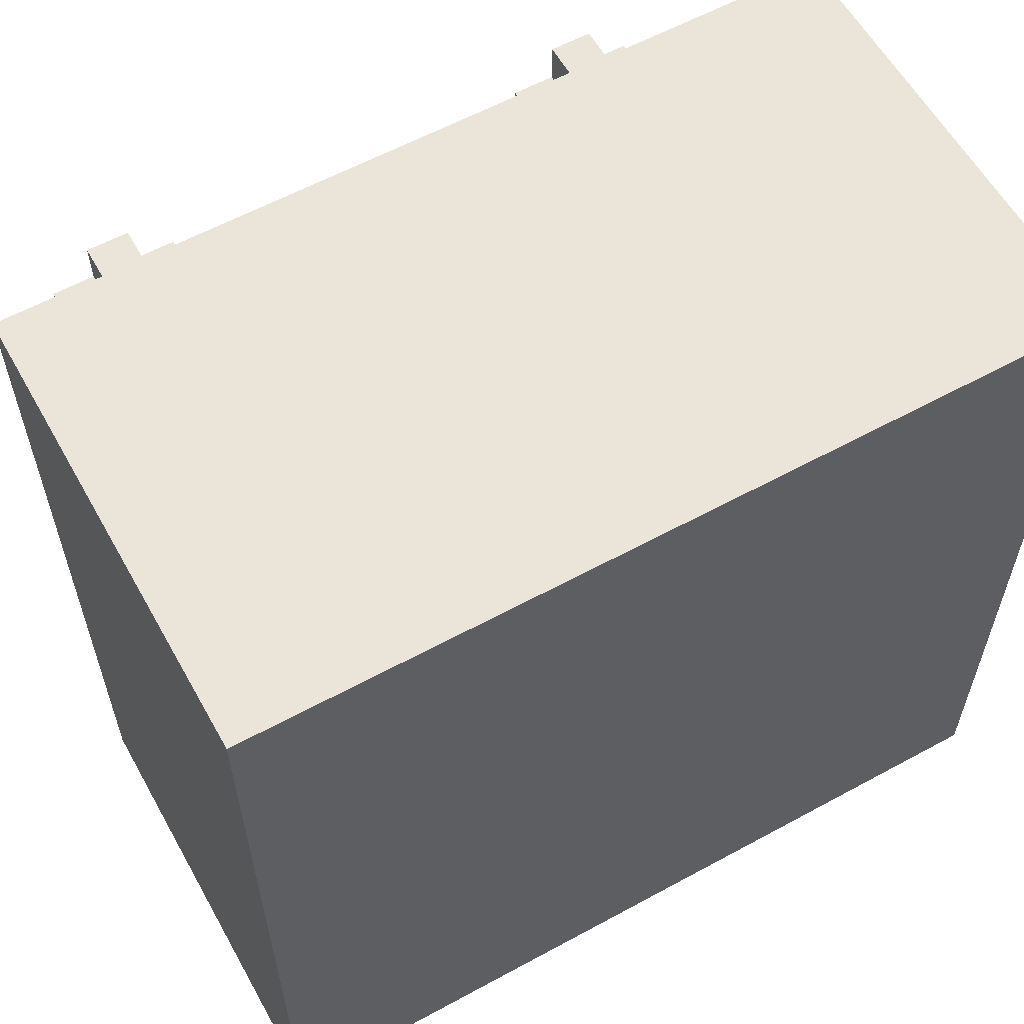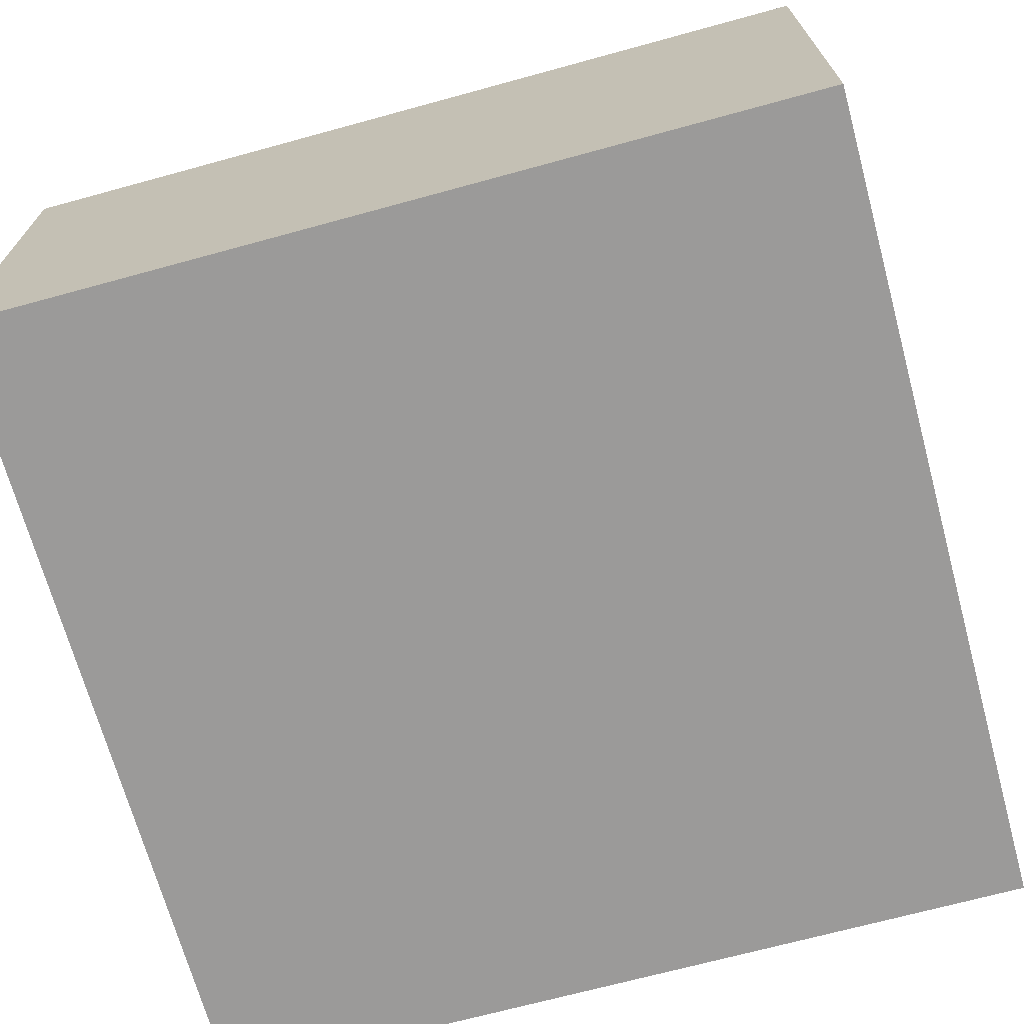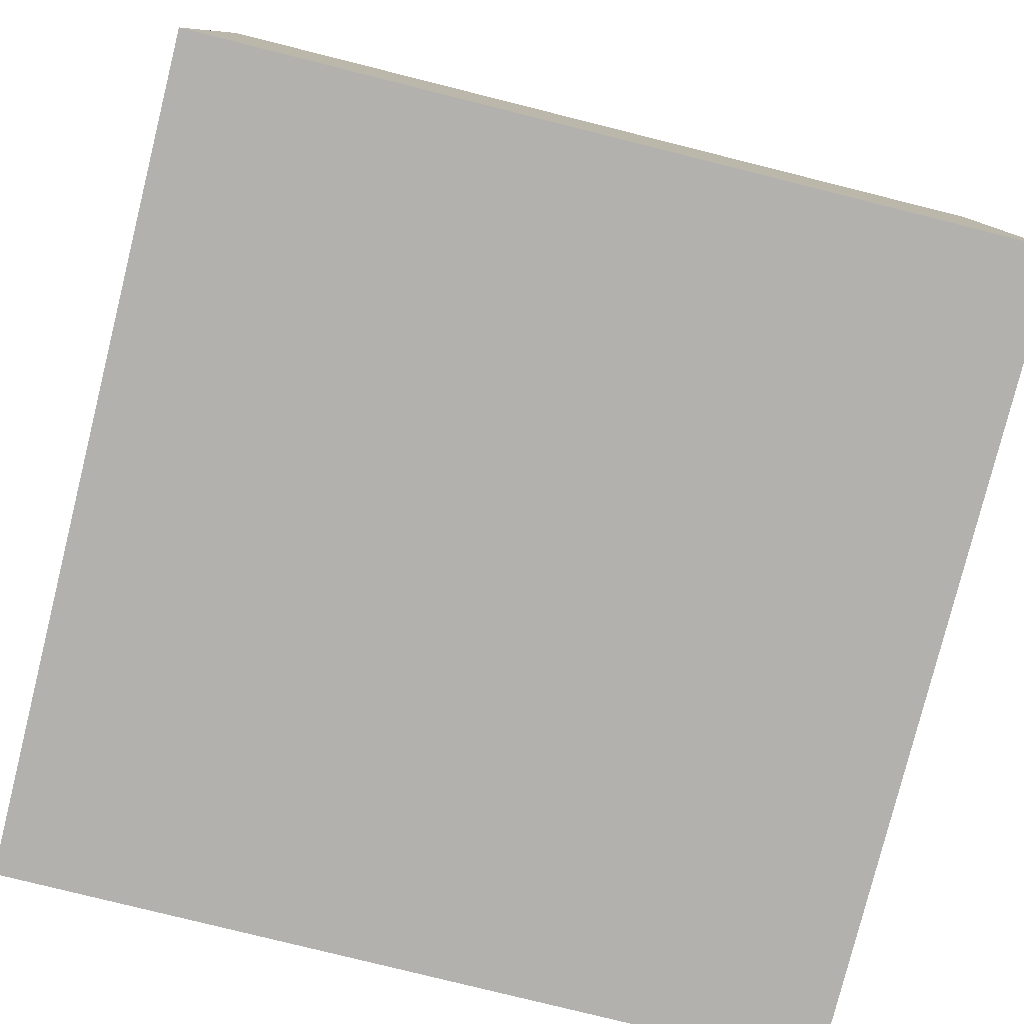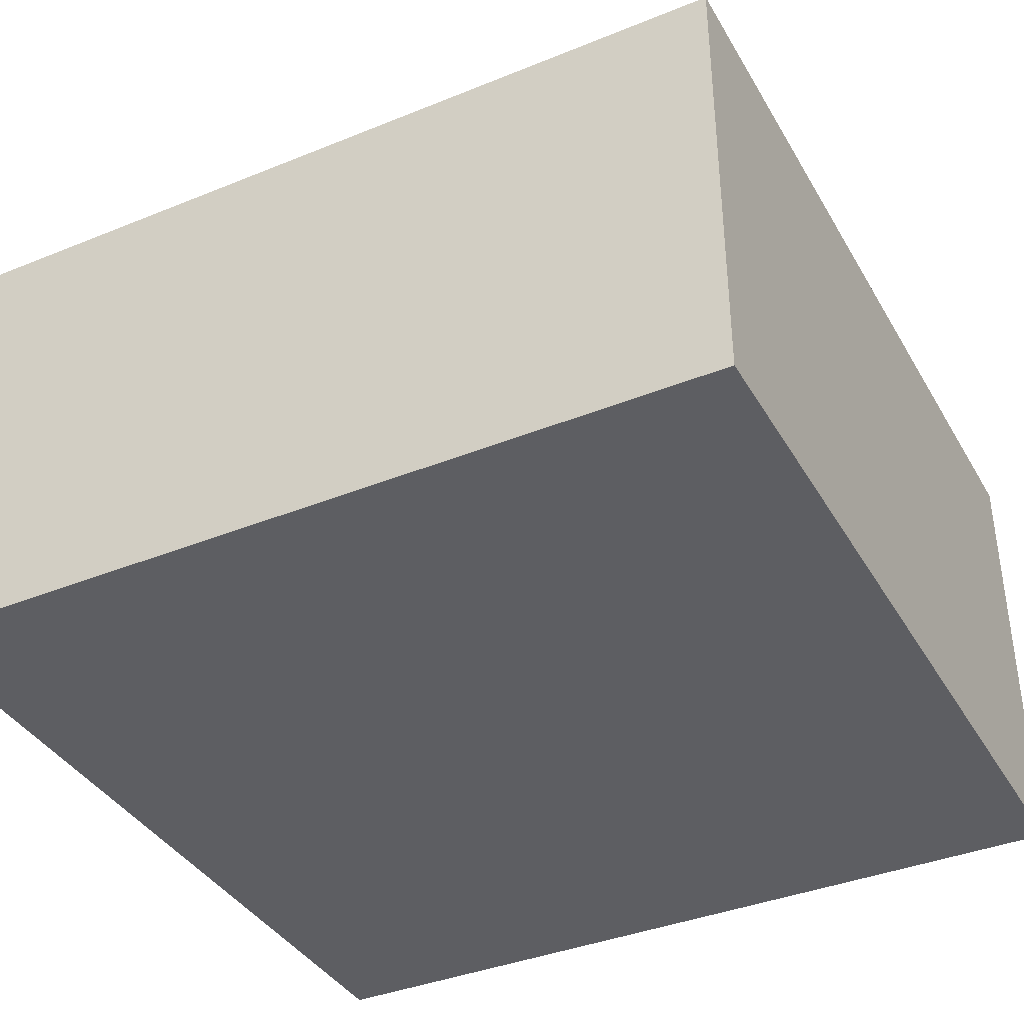
<metadata>
{"format":"obj","ext":"obj","renderer":"f3d","projection":"perspective","resolution":1024,"background":"white","views":[{"elev":59.6,"azim":-29.2,"up":"+Z"},{"elev":-69.5,"azim":15.3,"up":"+Y"},{"elev":-79.2,"azim":166.0,"up":"+Y"},{"elev":-38.3,"azim":117.2,"up":"+Y"}]}
</metadata>
<code>
g White_Flower_Grass
v -47 0 27
v -47 0 7
v -47 3 27
v -47 3 7
v -47 6 27
v -47 6 7
v -47 10 27
v -47 10 7
v -47 11 27
v -47 11 7
v -45 13 23
v -45 13 22
v -45 14 23
v -45 14 22
v -44 11 23
v -44 11 22
v -44 13 24
v -44 13 23
v -44 13 22
v -44 13 21
v -44 13 13
v -44 13 12
v -44 14 24
v -44 14 23
v -44 14 22
v -44 14 21
v -44 14 13
v -44 14 12
v -43 11 13
v -43 11 12
v -43 13 14
v -43 13 13
v -43 13 12
v -43 13 11
v -43 14 14
v -43 14 13
v -43 14 12
v -43 14 11
v -40 13 21
v -40 13 20
v -40 14 21
v -40 14 20
v -39 11 21
v -39 11 20
v -39 13 22
v -39 13 21
v -39 13 20
v -39 13 19
v -39 13 10
v -39 13 9
v -39 14 22
v -39 14 21
v -39 14 20
v -39 14 19
v -39 14 10
v -39 14 9
v -38 11 10
v -38 11 9
v -38 13 15
v -38 13 14
v -38 13 11
v -38 13 10
v -38 13 9
v -38 13 8
v -38 14 15
v -38 14 14
v -38 14 11
v -38 14 10
v -38 14 9
v -38 14 8
v -37 11 15
v -37 11 14
v -37 13 16
v -37 13 15
v -37 13 14
v -37 13 13
v -37 14 16
v -37 14 15
v -37 14 14
v -37 14 13
v -33 13 23
v -33 13 22
v -33 13 12
v -33 13 11
v -33 14 23
v -33 14 22
v -33 14 12
v -33 14 11
v -32 11 23
v -32 11 22
v -32 11 12
v -32 11 11
v -32 13 24
v -32 13 23
v -32 13 22
v -32 13 21
v -32 13 13
v -32 13 12
v -32 13 11
v -32 13 10
v -32 14 24
v -32 14 23
v -32 14 22
v -32 14 21
v -32 14 13
v -32 14 12
v -32 14 11
v -32 14 10
v -43 11 23
v -43 11 22
v -43 13 24
v -43 13 23
v -43 13 22
v -43 13 21
v -43 14 24
v -43 14 23
v -43 14 22
v -43 14 21
v -42 11 13
v -42 11 12
v -42 13 23
v -42 13 22
v -42 13 14
v -42 13 13
v -42 13 12
v -42 13 11
v -42 14 23
v -42 14 22
v -42 14 14
v -42 14 13
v -42 14 12
v -42 14 11
v -41 13 13
v -41 13 12
v -41 14 13
v -41 14 12
v -38 11 21
v -38 11 20
v -38 13 22
v -38 13 21
v -38 13 20
v -38 13 19
v -38 14 22
v -38 14 21
v -38 14 20
v -38 14 19
v -37 11 10
v -37 11 9
v -37 13 21
v -37 13 20
v -37 13 11
v -37 13 10
v -37 13 9
v -37 13 8
v -37 14 21
v -37 14 20
v -37 14 11
v -37 14 10
v -37 14 9
v -37 14 8
v -36 11 15
v -36 11 14
v -36 13 16
v -36 13 15
v -36 13 14
v -36 13 13
v -36 13 10
v -36 13 9
v -36 14 16
v -36 14 15
v -36 14 14
v -36 14 13
v -36 14 10
v -36 14 9
v -35 13 15
v -35 13 14
v -35 14 15
v -35 14 14
v -31 11 23
v -31 11 22
v -31 11 12
v -31 11 11
v -31 13 24
v -31 13 23
v -31 13 22
v -31 13 21
v -31 13 13
v -31 13 12
v -31 13 11
v -31 13 10
v -31 14 24
v -31 14 23
v -31 14 22
v -31 14 21
v -31 14 13
v -31 14 12
v -31 14 11
v -31 14 10
v -30 13 23
v -30 13 22
v -30 13 12
v -30 13 11
v -30 14 23
v -30 14 22
v -30 14 12
v -30 14 11
v -27 0 27
v -27 0 7
v -27 3 27
v -27 3 7
v -27 6 27
v -27 6 7
v -27 10 27
v -27 10 7
v -27 11 27
v -27 11 7
v -47 0 27
v -47 3 27
v -47 6 27
v -47 10 27
v -47 11 27
v -27 0 27
v -27 3 27
v -27 6 27
v -27 10 27
v -27 11 27
v -44 13 24
v -44 14 24
v -43 13 24
v -43 14 24
v -32 13 24
v -32 14 24
v -31 13 24
v -31 14 24
v -45 13 23
v -45 14 23
v -44 11 23
v -44 13 23
v -44 14 23
v -43 11 23
v -43 13 23
v -43 14 23
v -42 13 23
v -42 14 23
v -33 13 23
v -33 14 23
v -32 11 23
v -32 13 23
v -32 14 23
v -31 11 23
v -31 13 23
v -31 14 23
v -30 13 23
v -30 14 23
v -39 13 22
v -39 14 22
v -38 13 22
v -38 14 22
v -40 13 21
v -40 14 21
v -39 11 21
v -39 13 21
v -39 14 21
v -38 11 21
v -38 13 21
v -38 14 21
v -37 13 21
v -37 14 21
v -37 13 16
v -37 14 16
v -36 13 16
v -36 14 16
v -38 13 15
v -38 14 15
v -37 11 15
v -37 13 15
v -37 14 15
v -36 11 15
v -36 13 15
v -36 14 15
v -35 13 15
v -35 14 15
v -43 13 14
v -43 14 14
v -42 13 14
v -42 14 14
v -44 13 13
v -44 14 13
v -43 11 13
v -43 13 13
v -43 14 13
v -42 11 13
v -42 13 13
v -42 14 13
v -41 13 13
v -41 14 13
v -32 13 13
v -32 14 13
v -31 13 13
v -31 14 13
v -33 13 12
v -33 14 12
v -32 11 12
v -32 13 12
v -32 14 12
v -31 11 12
v -31 13 12
v -31 14 12
v -30 13 12
v -30 14 12
v -38 13 11
v -38 14 11
v -37 13 11
v -37 14 11
v -39 13 10
v -39 14 10
v -38 11 10
v -38 13 10
v -38 14 10
v -37 11 10
v -37 13 10
v -37 14 10
v -36 13 10
v -36 14 10
v -45 13 22
v -45 14 22
v -44 11 22
v -44 13 22
v -44 14 22
v -43 11 22
v -43 13 22
v -43 14 22
v -42 13 22
v -42 14 22
v -33 13 22
v -33 14 22
v -32 11 22
v -32 13 22
v -32 14 22
v -31 11 22
v -31 13 22
v -31 14 22
v -30 13 22
v -30 14 22
v -44 13 21
v -44 14 21
v -43 13 21
v -43 14 21
v -32 13 21
v -32 14 21
v -31 13 21
v -31 14 21
v -40 13 20
v -40 14 20
v -39 11 20
v -39 13 20
v -39 14 20
v -38 11 20
v -38 13 20
v -38 14 20
v -37 13 20
v -37 14 20
v -39 13 19
v -39 14 19
v -38 13 19
v -38 14 19
v -38 13 14
v -38 14 14
v -37 11 14
v -37 13 14
v -37 14 14
v -36 11 14
v -36 13 14
v -36 14 14
v -35 13 14
v -35 14 14
v -37 13 13
v -37 14 13
v -36 13 13
v -36 14 13
v -44 13 12
v -44 14 12
v -43 11 12
v -43 13 12
v -43 14 12
v -42 11 12
v -42 13 12
v -42 14 12
v -41 13 12
v -41 14 12
v -43 13 11
v -43 14 11
v -42 13 11
v -42 14 11
v -33 13 11
v -33 14 11
v -32 11 11
v -32 13 11
v -32 14 11
v -31 11 11
v -31 13 11
v -31 14 11
v -30 13 11
v -30 14 11
v -32 13 10
v -32 14 10
v -31 13 10
v -31 14 10
v -39 13 9
v -39 14 9
v -38 11 9
v -38 13 9
v -38 14 9
v -37 11 9
v -37 13 9
v -37 14 9
v -36 13 9
v -36 14 9
v -38 13 8
v -38 14 8
v -37 13 8
v -37 14 8
v -47 0 7
v -47 3 7
v -47 6 7
v -47 10 7
v -47 11 7
v -27 0 7
v -27 3 7
v -27 6 7
v -27 10 7
v -27 11 7
v -47 0 27
v -27 0 27
v -47 0 7
v -27 0 7
v -44 13 24
v -43 13 24
v -32 13 24
v -31 13 24
v -45 13 23
v -44 13 23
v -43 13 23
v -42 13 23
v -33 13 23
v -32 13 23
v -31 13 23
v -30 13 23
v -45 13 22
v -44 13 22
v -43 13 22
v -42 13 22
v -39 13 22
v -38 13 22
v -33 13 22
v -32 13 22
v -31 13 22
v -30 13 22
v -44 13 21
v -43 13 21
v -40 13 21
v -39 13 21
v -38 13 21
v -37 13 21
v -32 13 21
v -31 13 21
v -40 13 20
v -39 13 20
v -38 13 20
v -37 13 20
v -39 13 19
v -38 13 19
v -37 13 16
v -36 13 16
v -38 13 15
v -37 13 15
v -36 13 15
v -35 13 15
v -43 13 14
v -42 13 14
v -38 13 14
v -37 13 14
v -36 13 14
v -35 13 14
v -44 13 13
v -43 13 13
v -42 13 13
v -41 13 13
v -37 13 13
v -36 13 13
v -32 13 13
v -31 13 13
v -44 13 12
v -43 13 12
v -42 13 12
v -41 13 12
v -33 13 12
v -32 13 12
v -31 13 12
v -30 13 12
v -43 13 11
v -42 13 11
v -38 13 11
v -37 13 11
v -33 13 11
v -32 13 11
v -31 13 11
v -30 13 11
v -39 13 10
v -38 13 10
v -37 13 10
v -36 13 10
v -32 13 10
v -31 13 10
v -39 13 9
v -38 13 9
v -37 13 9
v -36 13 9
v -38 13 8
v -37 13 8
v -47 11 27
v -27 11 27
v -46 11 25
v -45 11 25
v -39 11 25
v -38 11 25
v -46 11 24
v -45 11 24
v -39 11 24
v -38 11 24
v -44 11 23
v -43 11 23
v -32 11 23
v -31 11 23
v -44 11 22
v -43 11 22
v -32 11 22
v -31 11 22
v -39 11 21
v -38 11 21
v -39 11 20
v -38 11 20
v -45 11 19
v -44 11 19
v -31 11 19
v -30 11 19
v -45 11 18
v -44 11 18
v -31 11 18
v -30 11 18
v -37 11 17
v -36 11 17
v -37 11 16
v -36 11 16
v -37 11 15
v -36 11 15
v -37 11 14
v -36 11 14
v -43 11 13
v -42 11 13
v -43 11 12
v -42 11 12
v -32 11 12
v -31 11 12
v -43 11 11
v -42 11 11
v -32 11 11
v -31 11 11
v -43 11 10
v -42 11 10
v -38 11 10
v -37 11 10
v -30 11 10
v -29 11 10
v -38 11 9
v -37 11 9
v -30 11 9
v -29 11 9
v -47 11 7
v -27 11 7
v -44 14 24
v -43 14 24
v -32 14 24
v -31 14 24
v -45 14 23
v -44 14 23
v -43 14 23
v -42 14 23
v -33 14 23
v -32 14 23
v -31 14 23
v -30 14 23
v -45 14 22
v -44 14 22
v -43 14 22
v -42 14 22
v -39 14 22
v -38 14 22
v -33 14 22
v -32 14 22
v -31 14 22
v -30 14 22
v -44 14 21
v -43 14 21
v -40 14 21
v -39 14 21
v -38 14 21
v -37 14 21
v -32 14 21
v -31 14 21
v -40 14 20
v -39 14 20
v -38 14 20
v -37 14 20
v -39 14 19
v -38 14 19
v -37 14 16
v -36 14 16
v -38 14 15
v -37 14 15
v -36 14 15
v -35 14 15
v -43 14 14
v -42 14 14
v -38 14 14
v -37 14 14
v -36 14 14
v -35 14 14
v -44 14 13
v -43 14 13
v -42 14 13
v -41 14 13
v -37 14 13
v -36 14 13
v -32 14 13
v -31 14 13
v -44 14 12
v -43 14 12
v -42 14 12
v -41 14 12
v -33 14 12
v -32 14 12
v -31 14 12
v -30 14 12
v -43 14 11
v -42 14 11
v -38 14 11
v -37 14 11
v -33 14 11
v -32 14 11
v -31 14 11
v -30 14 11
v -39 14 10
v -38 14 10
v -37 14 10
v -36 14 10
v -32 14 10
v -31 14 10
v -39 14 9
v -38 14 9
v -37 14 9
v -36 14 9
v -38 14 8
v -37 14 8
f 3 2 1
f 4 2 3
f 5 4 3
f 6 4 5
f 7 6 5
f 8 6 7
f 9 8 7
f 10 8 9
f 13 12 11
f 14 12 13
f 18 16 15
f 19 16 18
f 23 18 17
f 24 18 23
f 25 20 19
f 26 20 25
f 27 22 21
f 28 22 27
f 32 30 29
f 33 30 32
f 35 32 31
f 36 32 35
f 37 34 33
f 38 34 37
f 41 40 39
f 42 40 41
f 46 44 43
f 47 44 46
f 51 46 45
f 52 46 51
f 53 48 47
f 54 48 53
f 55 50 49
f 56 50 55
f 62 58 57
f 63 58 62
f 65 60 59
f 66 60 65
f 67 62 61
f 68 62 67
f 69 64 63
f 70 64 69
f 74 72 71
f 75 72 74
f 77 74 73
f 78 74 77
f 79 76 75
f 80 76 79
f 85 82 81
f 86 82 85
f 87 84 83
f 88 84 87
f 94 90 89
f 95 90 94
f 98 92 91
f 99 92 98
f 101 94 93
f 102 94 101
f 103 96 95
f 104 96 103
f 105 98 97
f 106 98 105
f 107 100 99
f 108 100 107
f 109 110 112
f 112 110 113
f 111 112 115
f 115 112 116
f 113 114 117
f 117 114 118
f 119 120 124
f 124 120 125
f 121 122 127
f 127 122 128
f 123 124 129
f 129 124 130
f 125 126 131
f 131 126 132
f 133 134 135
f 135 134 136
f 137 138 140
f 140 138 141
f 139 140 143
f 143 140 144
f 141 142 145
f 145 142 146
f 147 148 152
f 152 148 153
f 149 150 155
f 155 150 156
f 151 152 157
f 157 152 158
f 153 154 159
f 159 154 160
f 161 162 164
f 164 162 165
f 163 164 169
f 169 164 170
f 165 166 171
f 171 166 172
f 167 168 173
f 173 168 174
f 175 176 177
f 177 176 178
f 179 180 184
f 184 180 185
f 181 182 188
f 188 182 189
f 183 184 191
f 191 184 192
f 185 186 193
f 193 186 194
f 187 188 195
f 195 188 196
f 189 190 197
f 197 190 198
f 199 200 203
f 203 200 204
f 201 202 205
f 205 202 206
f 207 208 209
f 209 208 210
f 209 210 211
f 211 210 212
f 211 212 213
f 213 212 214
f 213 214 215
f 215 214 216
f 222 218 217
f 223 219 218
f 223 218 222
f 224 220 219
f 224 219 223
f 225 221 220
f 225 220 224
f 226 221 225
f 229 228 227
f 230 228 229
f 233 232 231
f 234 232 233
f 238 236 235
f 239 236 238
f 240 238 237
f 241 238 240
f 243 242 241
f 244 242 243
f 248 246 245
f 249 246 248
f 250 248 247
f 251 248 250
f 253 252 251
f 254 252 253
f 257 256 255
f 258 256 257
f 262 260 259
f 263 260 262
f 264 262 261
f 265 262 264
f 267 266 265
f 268 266 267
f 271 270 269
f 272 270 271
f 276 274 273
f 277 274 276
f 278 276 275
f 279 276 278
f 281 280 279
f 282 280 281
f 285 284 283
f 286 284 285
f 290 288 287
f 291 288 290
f 292 290 289
f 293 290 292
f 295 294 293
f 296 294 295
f 299 298 297
f 300 298 299
f 304 302 301
f 305 302 304
f 306 304 303
f 307 304 306
f 309 308 307
f 310 308 309
f 313 312 311
f 314 312 313
f 318 316 315
f 319 316 318
f 320 318 317
f 321 318 320
f 323 322 321
f 324 322 323
f 325 326 328
f 328 326 329
f 327 328 330
f 330 328 331
f 331 332 333
f 333 332 334
f 335 336 338
f 338 336 339
f 337 338 340
f 340 338 341
f 341 342 343
f 343 342 344
f 345 346 347
f 347 346 348
f 349 350 351
f 351 350 352
f 353 354 356
f 356 354 357
f 355 356 358
f 358 356 359
f 359 360 361
f 361 360 362
f 363 364 365
f 365 364 366
f 367 368 370
f 370 368 371
f 369 370 372
f 372 370 373
f 373 374 375
f 375 374 376
f 377 378 379
f 379 378 380
f 381 382 384
f 384 382 385
f 383 384 386
f 386 384 387
f 387 388 389
f 389 388 390
f 391 392 393
f 393 392 394
f 395 396 398
f 398 396 399
f 397 398 400
f 400 398 401
f 401 402 403
f 403 402 404
f 405 406 407
f 407 406 408
f 409 410 412
f 412 410 413
f 411 412 414
f 414 412 415
f 415 416 417
f 417 416 418
f 419 420 421
f 421 420 422
f 423 424 428
f 424 425 429
f 428 424 429
f 425 426 430
f 429 425 430
f 426 427 431
f 430 426 431
f 431 427 432
f 435 434 433
f 436 434 435
f 442 438 437
f 443 438 442
f 446 440 439
f 447 440 446
f 449 442 441
f 450 442 449
f 451 444 443
f 452 444 451
f 455 446 445
f 456 446 455
f 457 448 447
f 458 448 457
f 459 451 450
f 460 451 459
f 462 454 453
f 463 454 462
f 465 457 456
f 466 457 465
f 467 462 461
f 468 462 467
f 469 464 463
f 470 464 469
f 471 469 468
f 472 469 471
f 476 474 473
f 477 474 476
f 481 476 475
f 482 476 481
f 483 478 477
f 484 478 483
f 486 480 479
f 487 480 486
f 489 483 482
f 490 483 489
f 493 486 485
f 494 486 493
f 495 488 487
f 496 488 495
f 498 492 491
f 499 492 498
f 501 495 494
f 502 495 501
f 505 498 497
f 506 498 505
f 507 500 499
f 508 500 507
f 510 504 503
f 511 504 510
f 513 507 506
f 514 507 513
f 515 510 509
f 516 510 515
f 517 512 511
f 518 512 517
f 519 517 516
f 520 517 519
f 521 522 523
f 523 522 524
f 524 522 525
f 525 522 526
f 521 523 527
f 523 524 527
f 524 525 528
f 527 524 528
f 525 526 529
f 528 525 529
f 526 522 530
f 529 526 530
f 528 529 531
f 527 528 531
f 529 530 531
f 531 530 532
f 530 522 533
f 532 530 533
f 533 522 534
f 527 531 535
f 532 533 536
f 536 533 537
f 534 522 538
f 536 537 539
f 537 538 539
f 535 536 539
f 539 538 540
f 535 539 541
f 540 538 542
f 527 535 543
f 541 542 543
f 535 541 543
f 543 542 544
f 538 522 545
f 544 542 545
f 542 538 545
f 545 522 546
f 543 544 547
f 527 543 547
f 544 545 548
f 547 544 548
f 545 546 549
f 548 545 549
f 546 522 550
f 549 546 550
f 548 549 551
f 547 548 551
f 549 550 551
f 551 550 552
f 547 551 553
f 551 552 553
f 552 550 554
f 553 552 554
f 547 553 555
f 553 554 555
f 554 550 556
f 555 554 556
f 547 555 557
f 556 550 558
f 547 557 559
f 557 558 559
f 559 558 560
f 547 559 561
f 560 558 562
f 558 550 563
f 562 558 563
f 563 550 564
f 561 562 565
f 547 561 565
f 562 563 565
f 565 563 566
f 566 563 567
f 564 550 568
f 547 565 569
f 565 566 569
f 566 567 570
f 569 566 570
f 567 568 570
f 570 568 571
f 571 568 572
f 550 522 573
f 572 568 573
f 568 550 573
f 573 522 574
f 570 571 575
f 569 570 575
f 572 573 576
f 573 574 577
f 576 573 577
f 574 522 578
f 577 574 578
f 576 577 579
f 521 527 579
f 577 578 579
f 527 547 579
f 569 575 579
f 575 576 579
f 547 569 579
f 578 522 580
f 579 578 580
f 581 582 586
f 586 582 587
f 583 584 590
f 590 584 591
f 585 586 593
f 586 587 594
f 593 586 594
f 587 588 595
f 594 587 595
f 595 588 596
f 589 590 599
f 590 591 600
f 599 590 600
f 591 592 601
f 600 591 601
f 601 592 602
f 594 595 603
f 603 595 604
f 597 598 606
f 606 598 607
f 600 601 609
f 609 601 610
f 605 606 611
f 606 607 612
f 611 606 612
f 607 608 613
f 612 607 613
f 613 608 614
f 612 613 615
f 615 613 616
f 617 618 620
f 620 618 621
f 619 620 625
f 620 621 626
f 625 620 626
f 621 622 627
f 626 621 627
f 627 622 628
f 623 624 630
f 630 624 631
f 626 627 633
f 633 627 634
f 629 630 637
f 630 631 638
f 637 630 638
f 631 632 639
f 638 631 639
f 639 632 640
f 635 636 642
f 642 636 643
f 638 639 645
f 645 639 646
f 641 642 649
f 642 643 650
f 649 642 650
f 643 644 651
f 650 643 651
f 651 644 652
f 647 648 654
f 654 648 655
f 650 651 657
f 657 651 658
f 653 654 659
f 654 655 660
f 659 654 660
f 655 656 661
f 660 655 661
f 661 656 662
f 660 661 663
f 663 661 664

</code>
